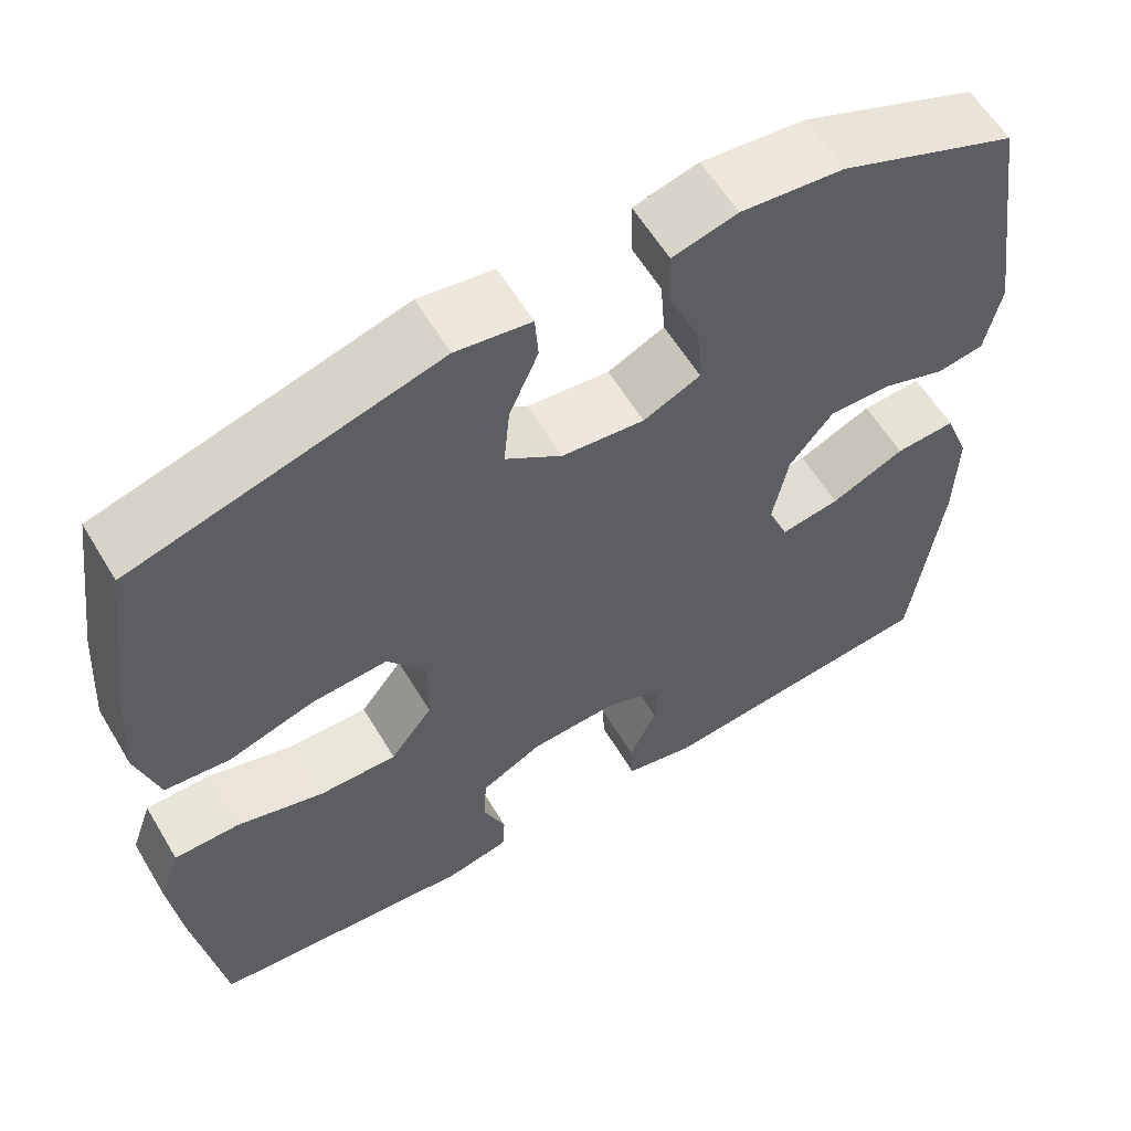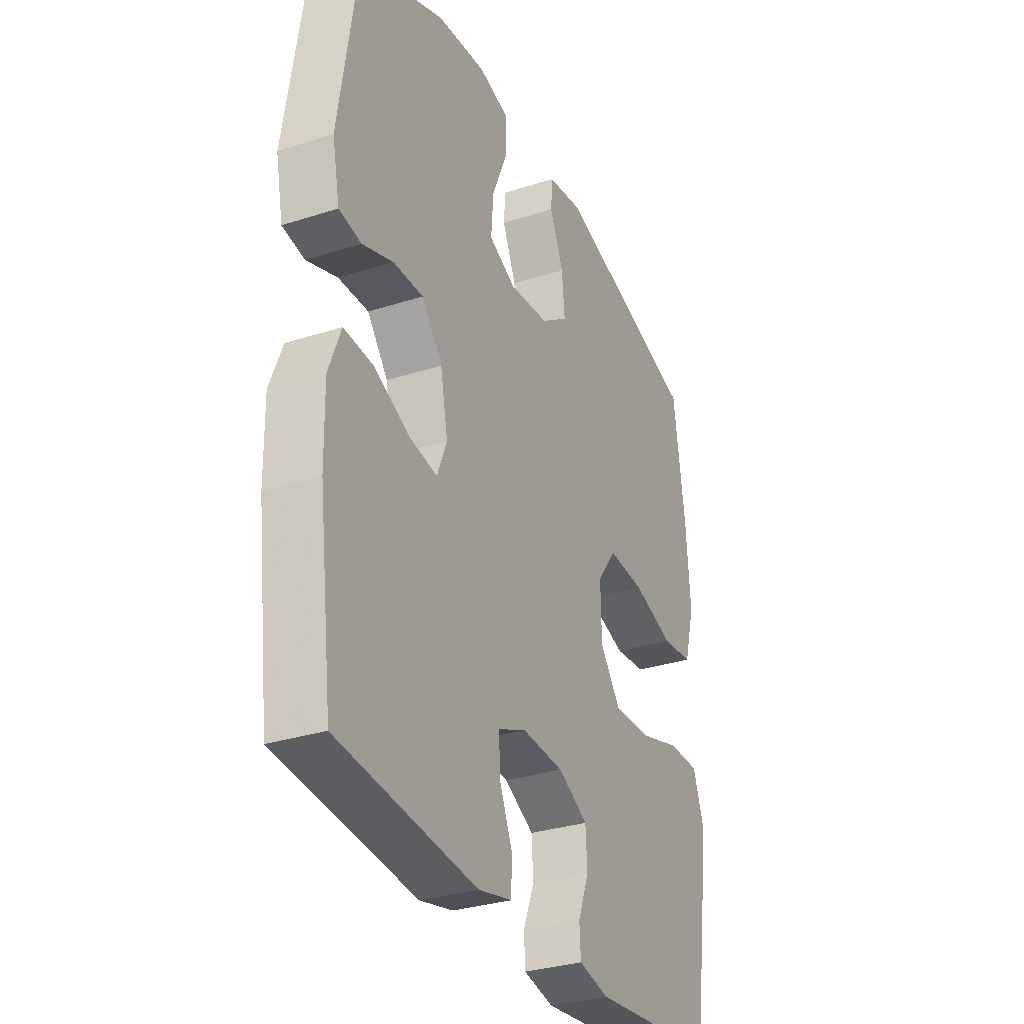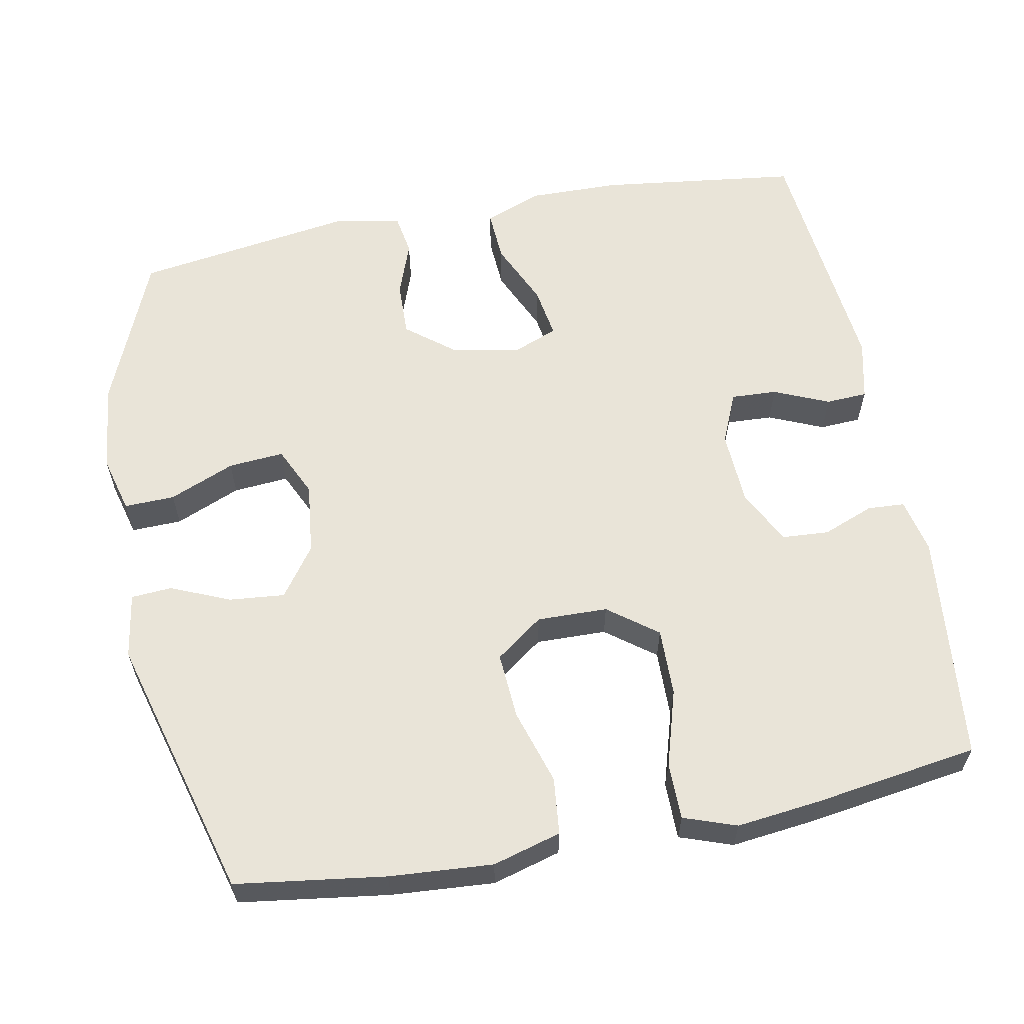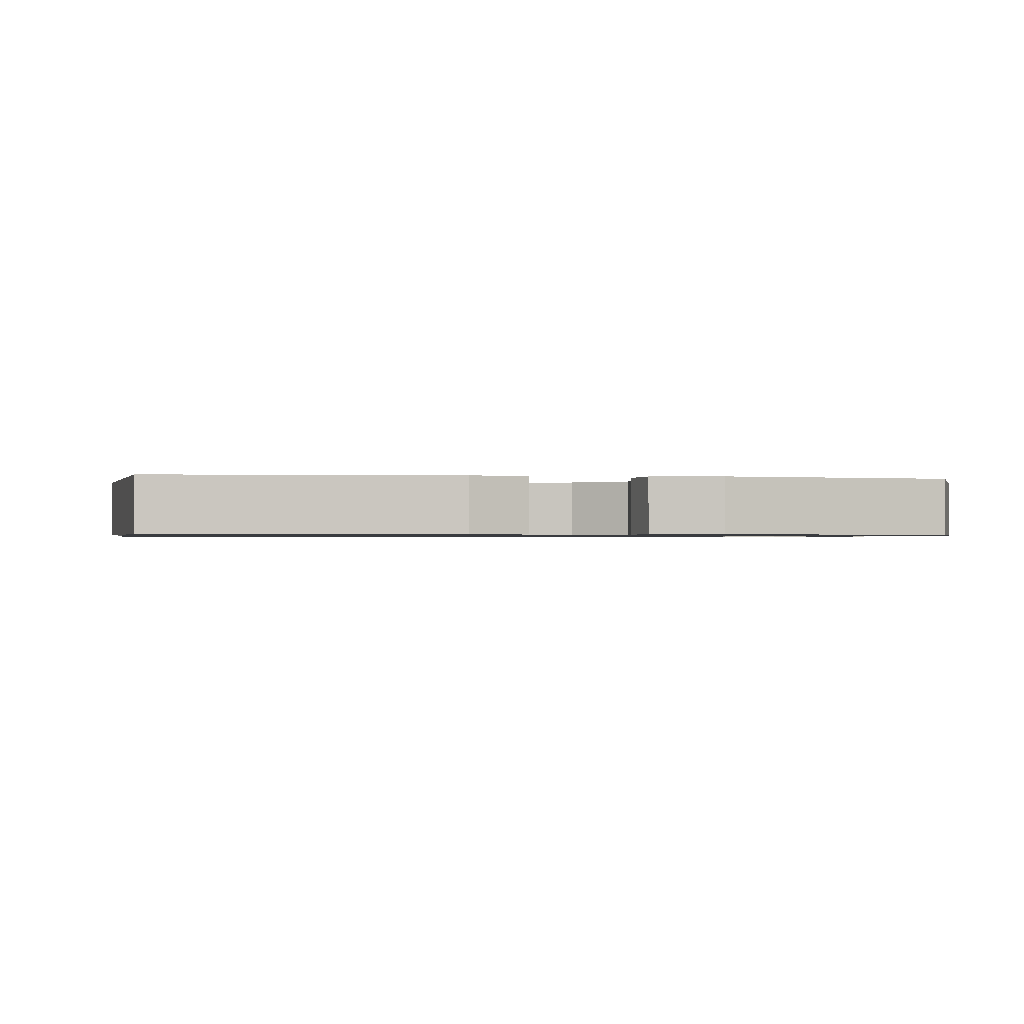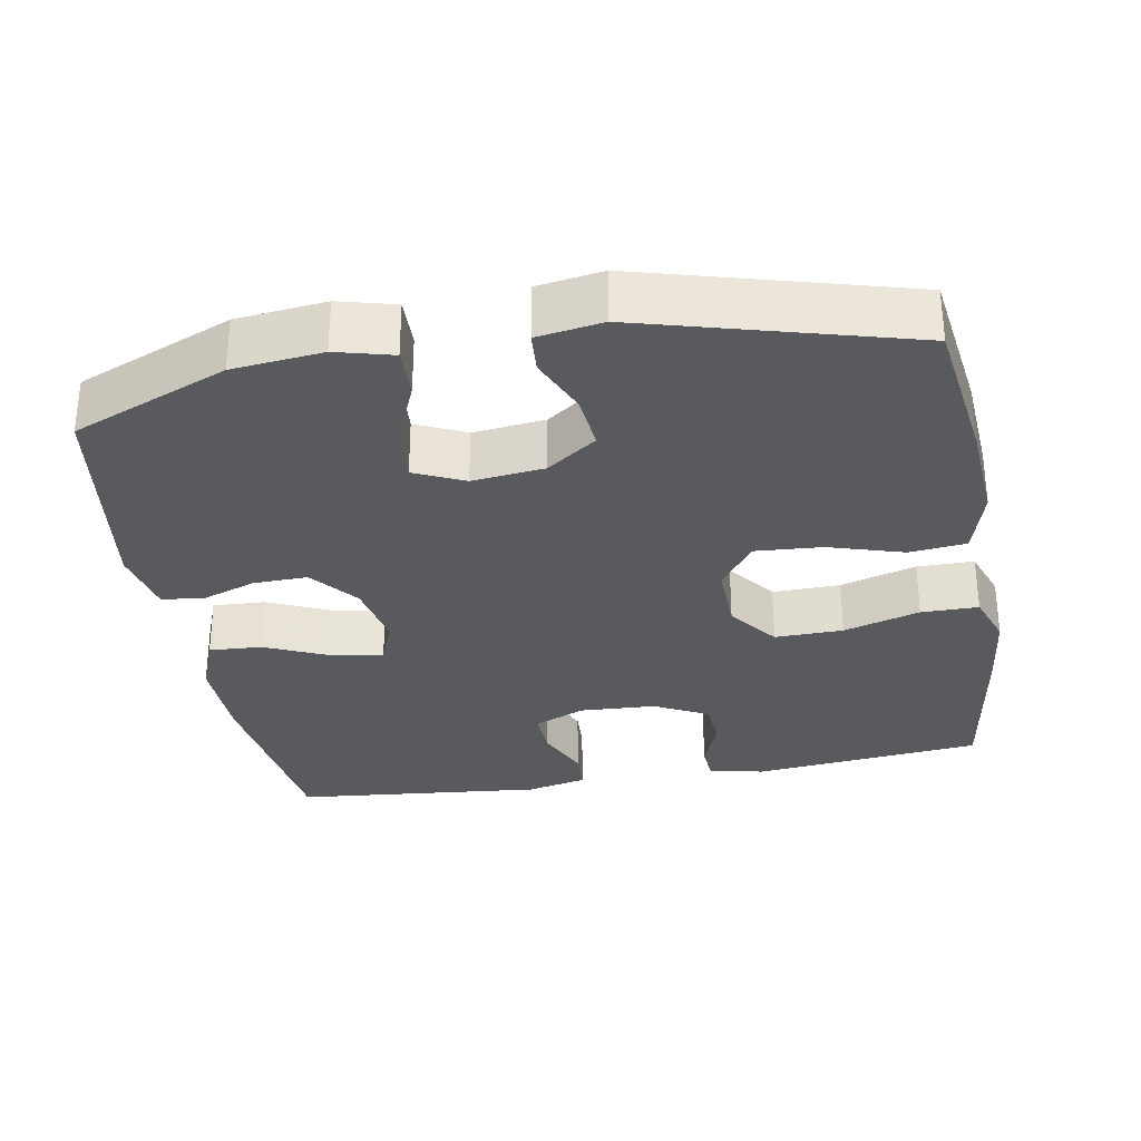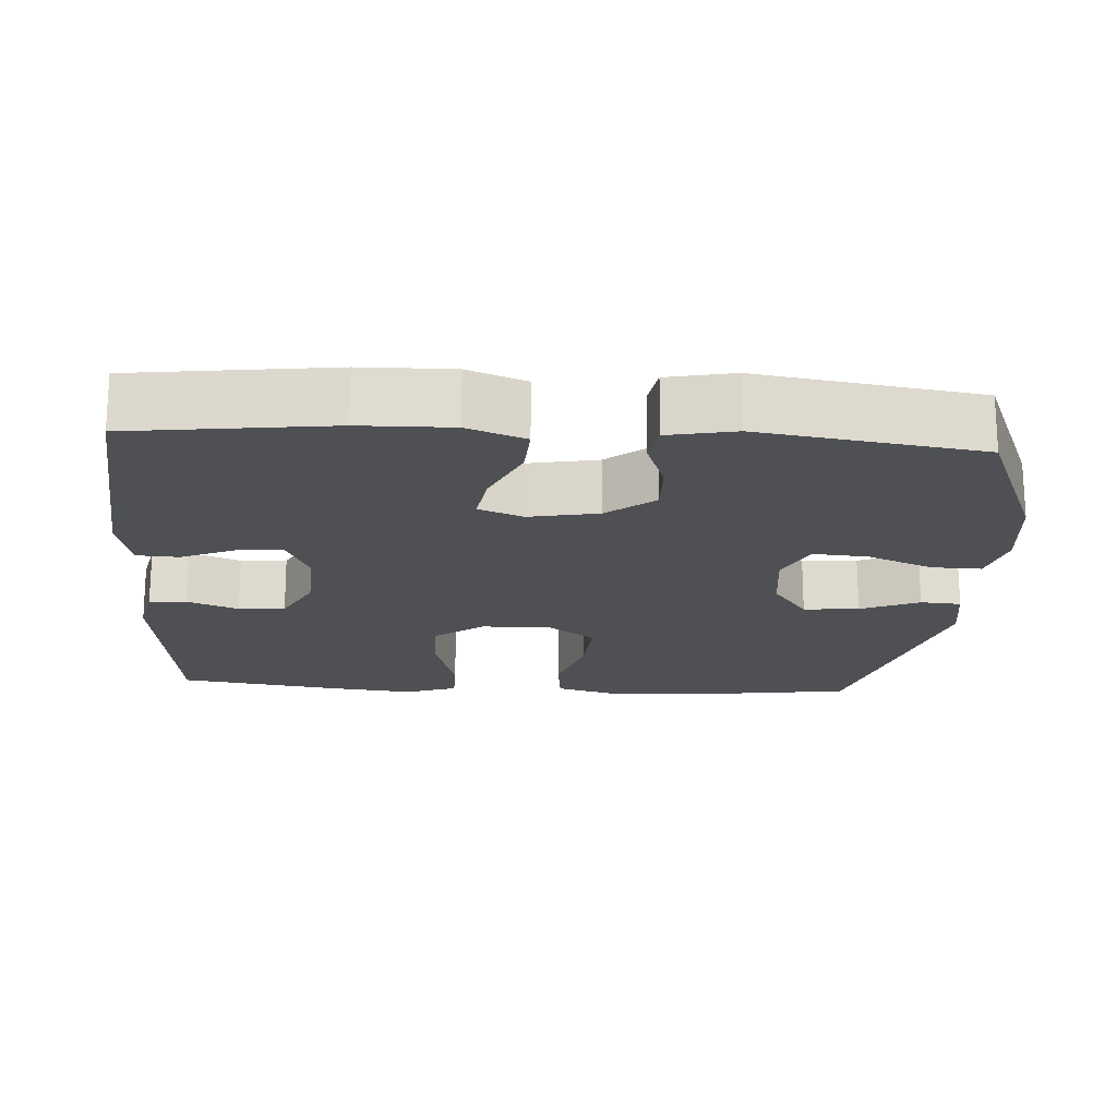
<metadata>
{"format":"obj","ext":"obj","renderer":"f3d","projection":"perspective","resolution":1024,"background":"white","views":[{"elev":59.9,"azim":149.1,"up":"+Z"},{"elev":-31.5,"azim":-65.5,"up":"+Z"},{"elev":59.9,"azim":79.1,"up":"+Y"},{"elev":-0.9,"azim":-99.4,"up":"+Y"},{"elev":-30.9,"azim":10.1,"up":"+Y"},{"elev":-19.0,"azim":-93.6,"up":"+Y"}]}
</metadata>
<code>
v 0.5 0.07 -0.5
v 0.188 0.07 -0.533
v 0.114 0.07 -0.517
v 0.111 0.07 -0.467
v 0.138 0.07 -0.398
v 0.134 0.07 -0.335
v 0.061 0.07 -0.297
v -0.042 0.07 -0.292
v -0.111 0.07 -0.322
v -0.108 0.07 -0.384
v -0.076 0.07 -0.458
v -0.079 0.07 -0.514
v -0.161 0.07 -0.533
v -0.5 0.07 -0.5
v -0.534 0.07 -0.231
v -0.536 0.07 -0.108
v -0.506 0.07 -0.03
v -0.435 0.07 -0.034
v -0.348 0.07 -0.073
v -0.278 0.07 -0.084
v -0.254 0.07 -0.024
v -0.272 0.07 0.069
v -0.323 0.07 0.133
v -0.397 0.07 0.131
v -0.472 0.07 0.104
v -0.527 0.07 0.113
v -0.545 0.07 0.203
v -0.5 0.07 0.5
v -0.291 0.07 0.586
v -0.17 0.07 0.599
v -0.094 0.07 0.579
v -0.096 0.07 0.511
v -0.133 0.07 0.423
v -0.139 0.07 0.348
v -0.072 0.07 0.317
v 0.025 0.07 0.328
v 0.092 0.07 0.376
v 0.085 0.07 0.451
v 0.051 0.07 0.53
v 0.055 0.07 0.585
v 0.143 0.07 0.599
v 0.5 0.07 0.5
v 0.528 0.07 0.299
v 0.538 0.07 0.16
v 0.512 0.07 0.068
v 0.435 0.07 0.06
v 0.334 0.07 0.091
v 0.244 0.07 0.097
v 0.197 0.07 0.033
v 0.199 0.07 -0.062
v 0.249 0.07 -0.128
v 0.341 0.07 -0.126
v 0.444 0.07 -0.095
v 0.521 0.07 -0.095
v 0.546 0.07 -0.166
v 0.533 0.07 -0.279
v 0.5 0 -0.5
v 0.188 0 -0.533
v 0.114 0 -0.517
v 0.111 0 -0.467
v 0.138 0 -0.398
v 0.134 0 -0.335
v 0.061 0 -0.297
v -0.042 0 -0.292
v -0.111 0 -0.322
v -0.108 0 -0.384
v -0.076 0 -0.458
v -0.079 0 -0.514
v -0.161 0 -0.533
v -0.5 0 -0.5
v -0.534 0 -0.231
v -0.536 0 -0.108
v -0.506 0 -0.03
v -0.435 0 -0.034
v -0.348 0 -0.073
v -0.278 0 -0.084
v -0.254 0 -0.024
v -0.272 0 0.069
v -0.323 0 0.133
v -0.397 0 0.131
v -0.472 0 0.104
v -0.527 0 0.113
v -0.545 0 0.203
v -0.5 0 0.5
v -0.291 0 0.586
v -0.17 0 0.599
v -0.094 0 0.579
v -0.096 0 0.511
v -0.133 0 0.423
v -0.139 0 0.348
v -0.072 0 0.317
v 0.025 0 0.328
v 0.092 0 0.376
v 0.085 0 0.451
v 0.051 0 0.53
v 0.055 0 0.585
v 0.143 0 0.599
v 0.5 0 0.5
v 0.528 0 0.299
v 0.538 0 0.16
v 0.512 0 0.068
v 0.435 0 0.06
v 0.334 0 0.091
v 0.244 0 0.097
v 0.197 0 0.033
v 0.199 0 -0.062
v 0.249 0 -0.128
v 0.341 0 -0.126
v 0.444 0 -0.095
v 0.521 0 -0.095
v 0.546 0 -0.166
v 0.533 0 -0.279
f 3 4 5
f 2 3 5
f 1 2 5
f 56 1 5
f 55 56 5
f 54 55 5
f 53 54 5
f 52 53 5
f 51 52 5 6
f 50 51 6 7
f 49 50 7 8
f 48 49 8 9
f 45 46 47
f 44 45 47
f 43 44 47
f 42 43 47
f 41 42 47
f 40 41 47
f 39 40 47
f 38 39 47
f 37 38 47 48
f 36 37 48 9
f 31 32 33
f 30 31 33
f 29 30 33
f 28 29 33
f 27 28 33
f 26 27 33
f 25 26 33
f 24 25 33
f 23 24 33 34
f 22 23 34 35
f 17 18 19
f 16 17 19
f 15 16 19
f 14 15 19
f 13 14 19
f 12 13 19
f 11 12 19
f 10 11 19
f 9 10 19 20
f 35 36 9
f 22 35 9
f 21 22 9
f 9 20 21
f 61 60 59
f 61 59 58
f 61 58 57
f 61 57 112
f 61 112 111
f 61 111 110
f 61 110 109
f 61 109 108
f 62 61 108 107
f 63 62 107 106
f 64 63 106 105
f 65 64 105 104
f 103 102 101
f 103 101 100
f 103 100 99
f 103 99 98
f 103 98 97
f 103 97 96
f 103 96 95
f 103 95 94
f 104 103 94 93
f 65 104 93 92
f 89 88 87
f 89 87 86
f 89 86 85
f 89 85 84
f 89 84 83
f 89 83 82
f 89 82 81
f 89 81 80
f 90 89 80 79
f 91 90 79 78
f 75 74 73
f 75 73 72
f 75 72 71
f 75 71 70
f 75 70 69
f 75 69 68
f 75 68 67
f 75 67 66
f 76 75 66 65
f 65 92 91
f 65 91 78
f 65 78 77
f 77 76 65
f 1 57 58 2
f 2 58 59 3
f 3 59 60 4
f 4 60 61 5
f 5 61 62 6
f 6 62 63 7
f 7 63 64 8
f 8 64 65 9
f 9 65 66 10
f 10 66 67 11
f 11 67 68 12
f 12 68 69 13
f 13 69 70 14
f 14 70 71 15
f 15 71 72 16
f 16 72 73 17
f 17 73 74 18
f 18 74 75 19
f 19 75 76 20
f 20 76 77 21
f 21 77 78 22
f 22 78 79 23
f 23 79 80 24
f 24 80 81 25
f 25 81 82 26
f 26 82 83 27
f 27 83 84 28
f 28 84 85 29
f 29 85 86 30
f 30 86 87 31
f 31 87 88 32
f 32 88 89 33
f 33 89 90 34
f 34 90 91 35
f 35 91 92 36
f 36 92 93 37
f 37 93 94 38
f 38 94 95 39
f 39 95 96 40
f 40 96 97 41
f 41 97 98 42
f 42 98 99 43
f 43 99 100 44
f 44 100 101 45
f 45 101 102 46
f 46 102 103 47
f 47 103 104 48
f 48 104 105 49
f 49 105 106 50
f 50 106 107 51
f 51 107 108 52
f 52 108 109 53
f 53 109 110 54
f 54 110 111 55
f 55 111 112 56
f 56 112 57 1

</code>
